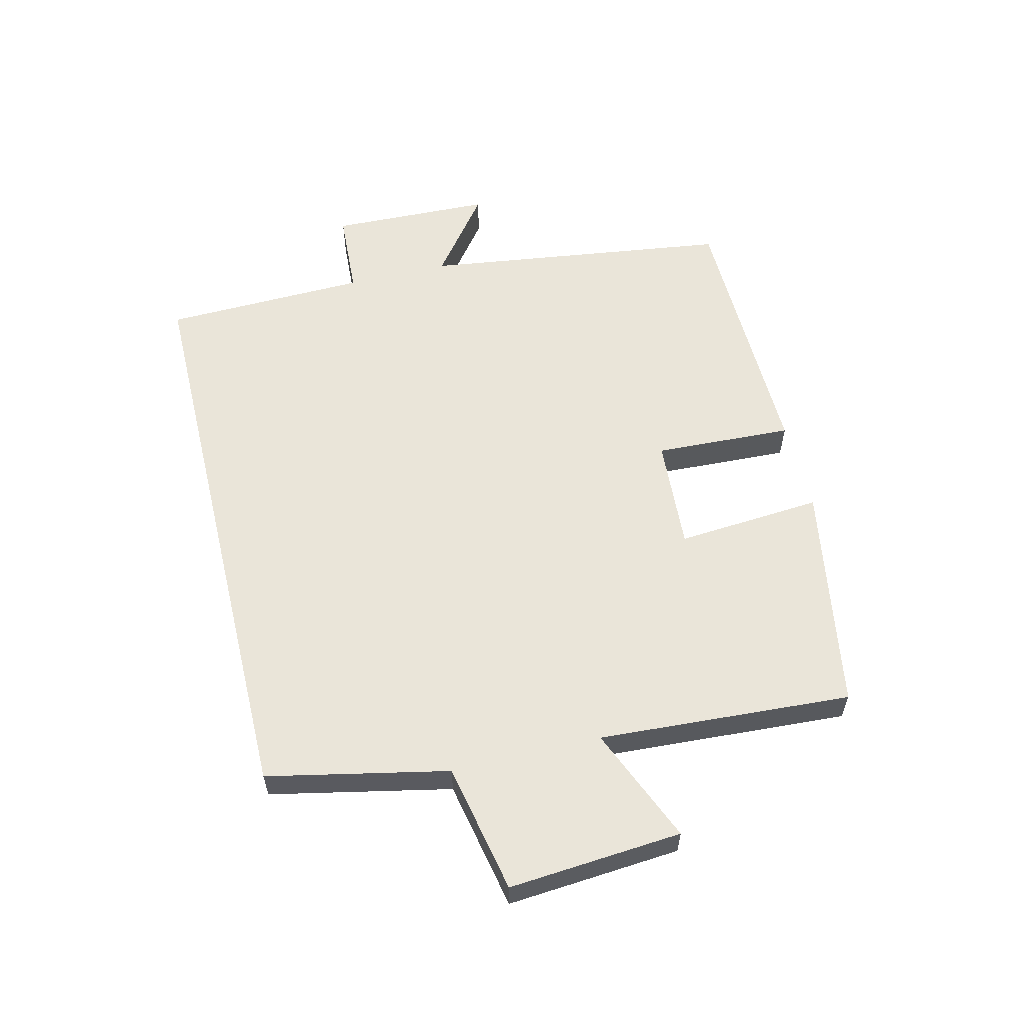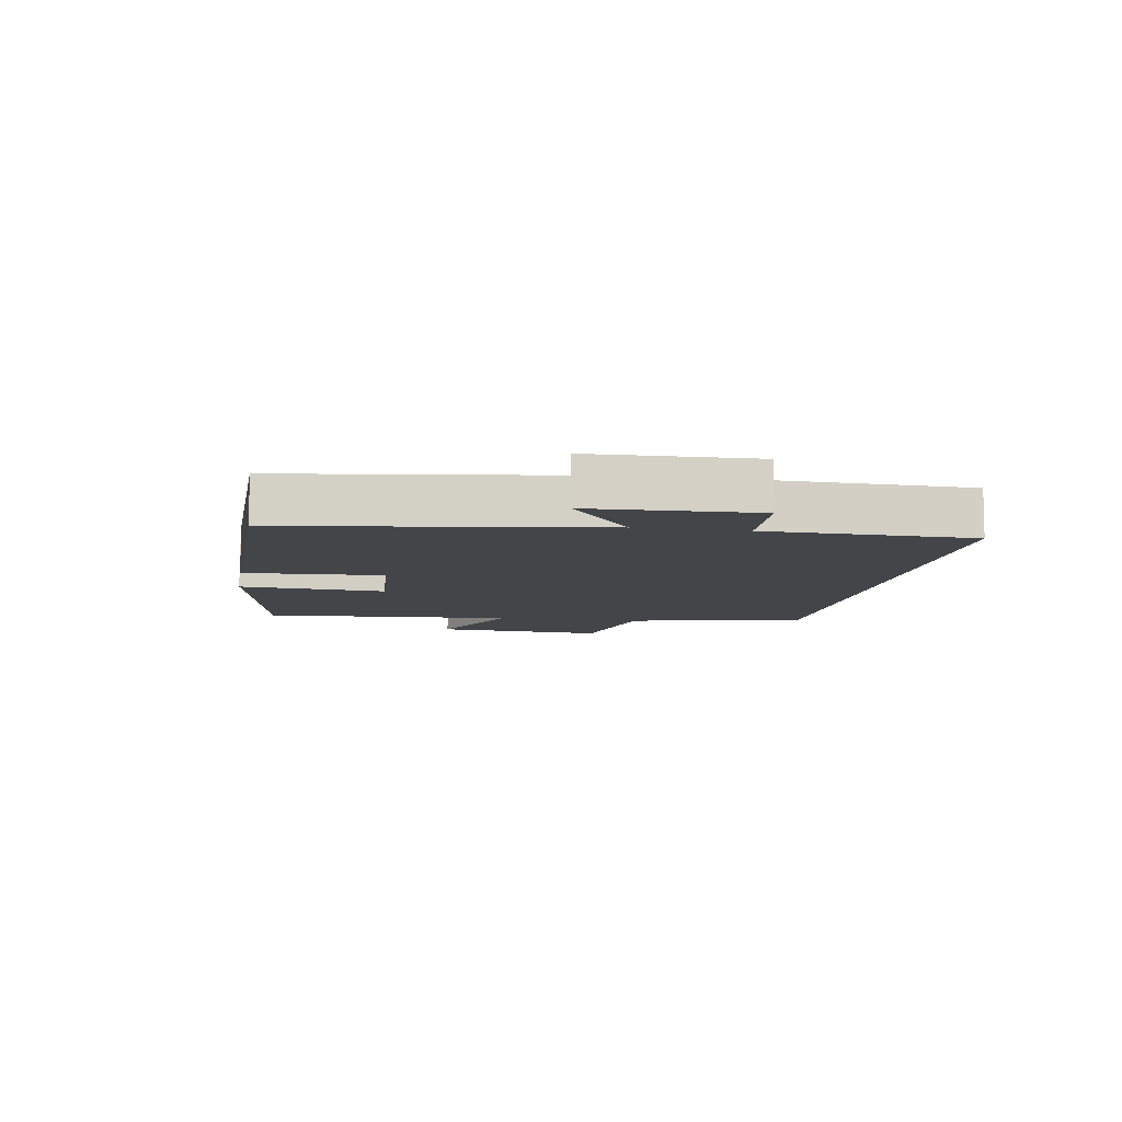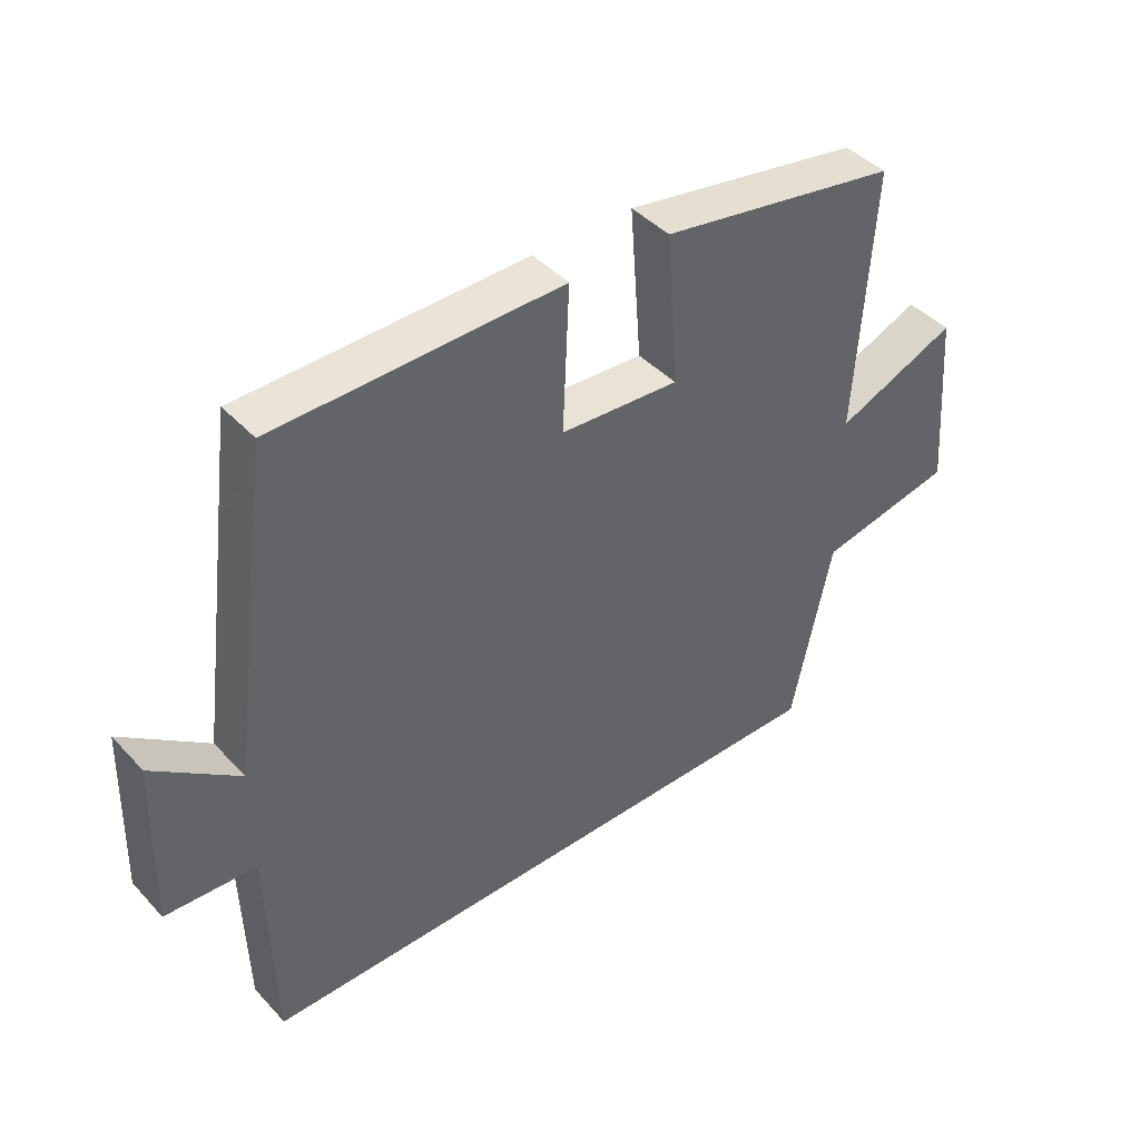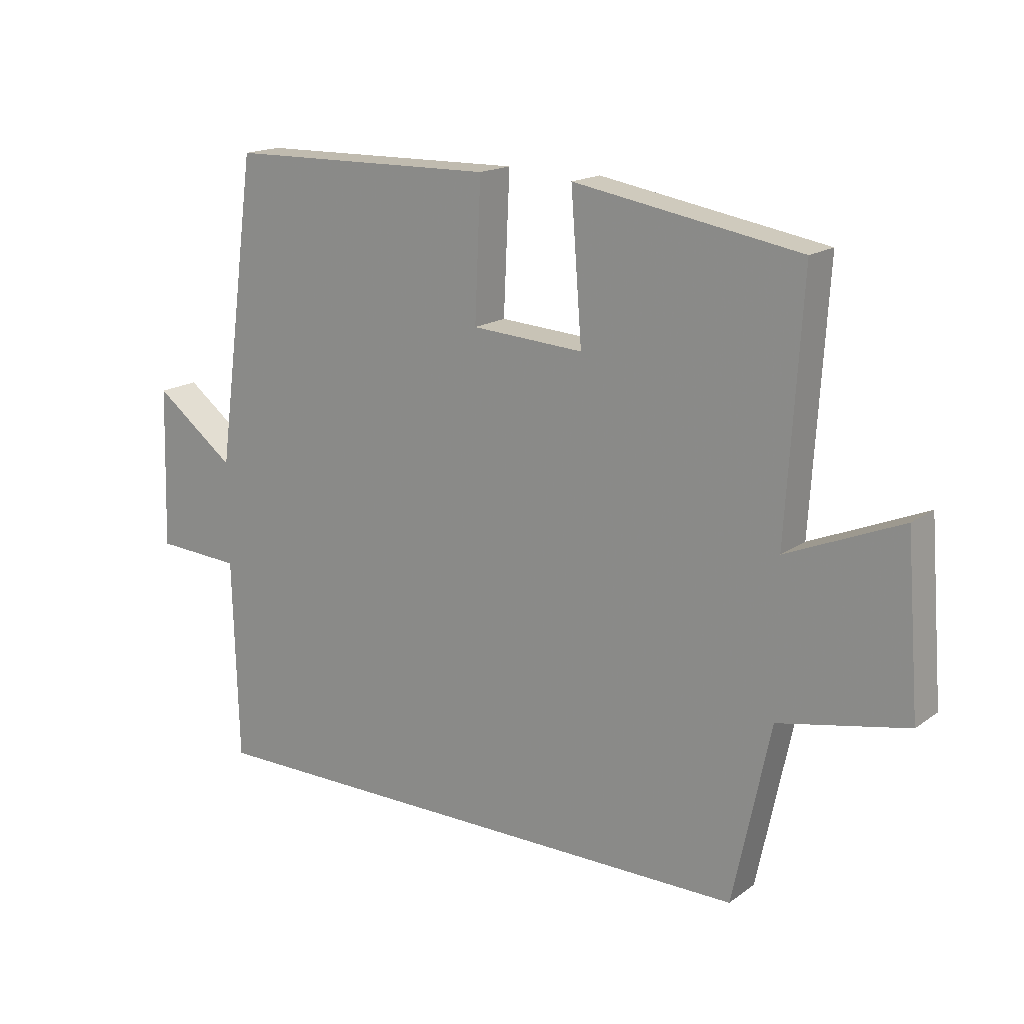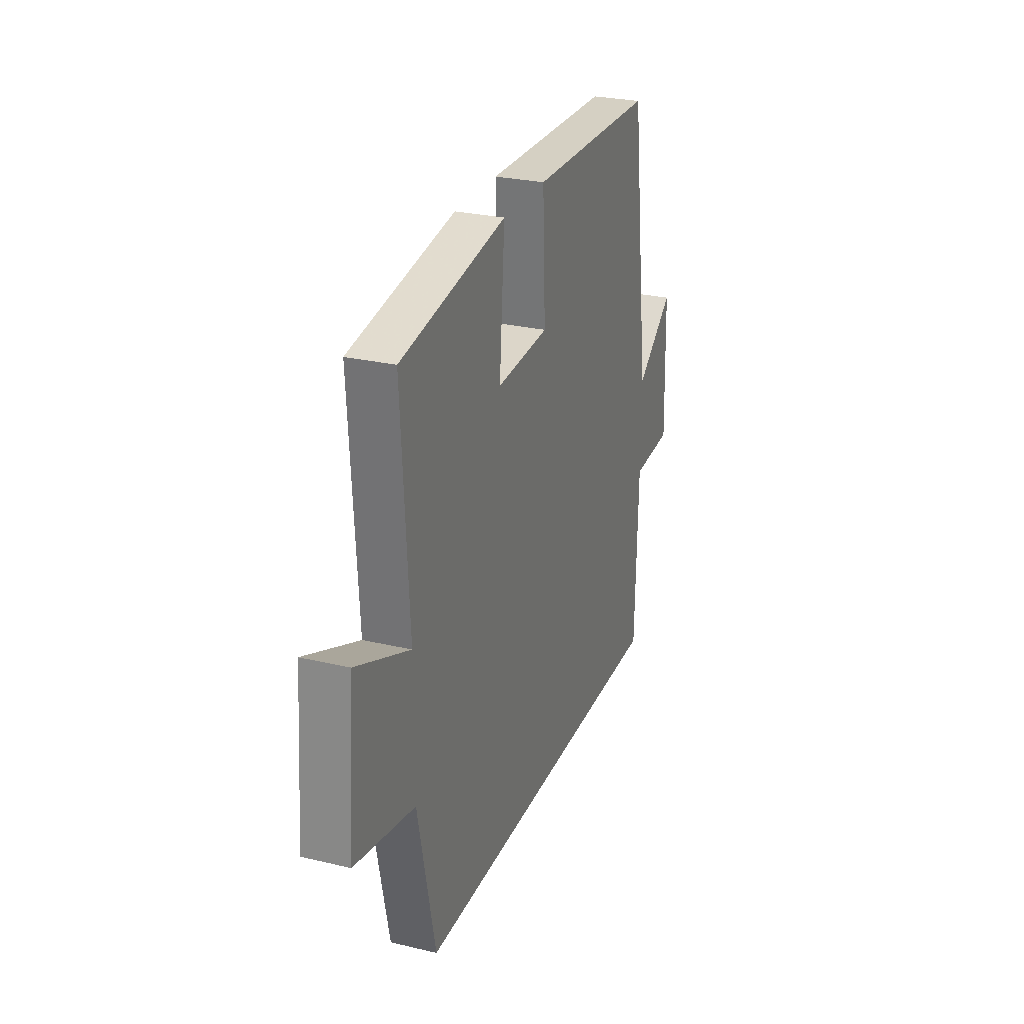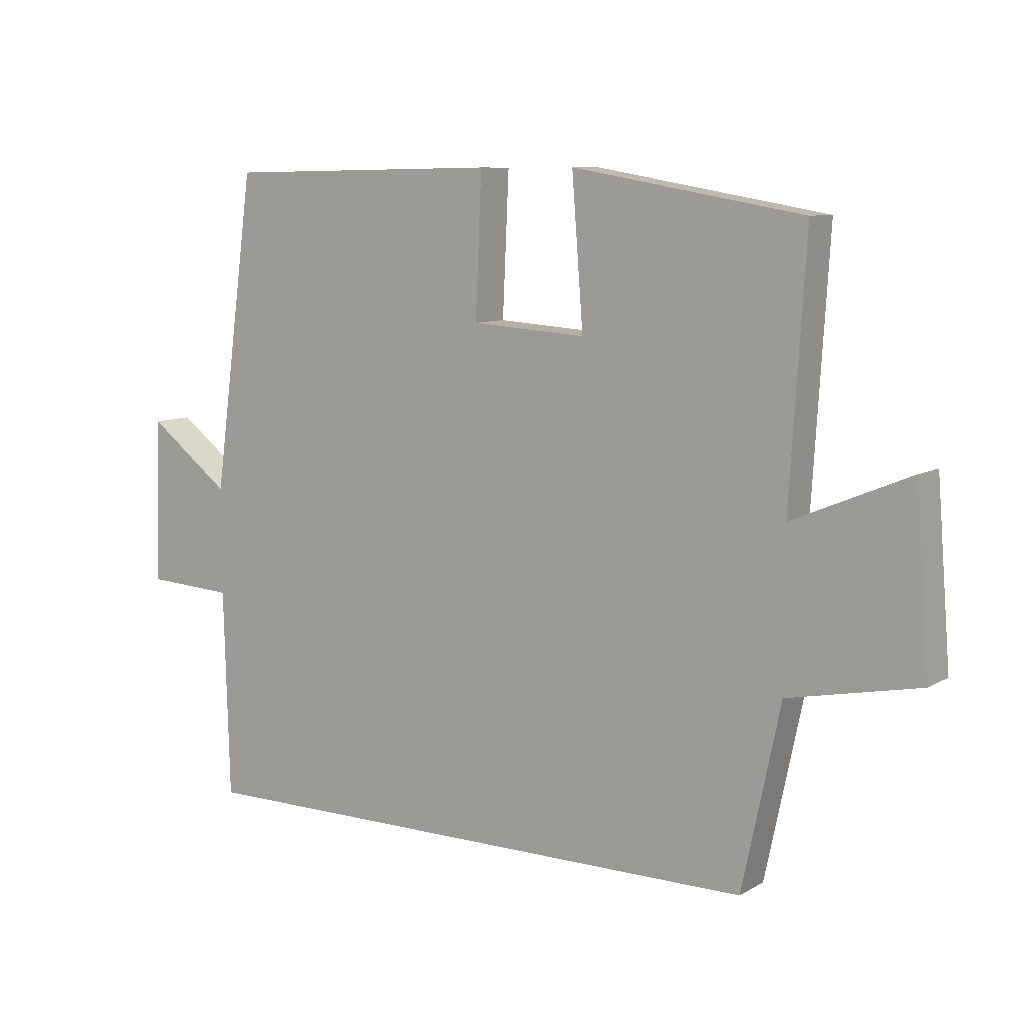
<metadata>
{"format":"obj","ext":"obj","renderer":"f3d","projection":"perspective","resolution":1024,"background":"white","views":[{"elev":57.9,"azim":-103.7,"up":"+Y"},{"elev":-8.6,"azim":80.7,"up":"+Y"},{"elev":42.8,"azim":141.0,"up":"+Z"},{"elev":16.8,"azim":-144.4,"up":"+Z"},{"elev":27.0,"azim":-69.8,"up":"+Z"},{"elev":8.7,"azim":-146.1,"up":"+Z"}]}
</metadata>
<code>
v 0.433 0.07 0.493
v 0.5 0.07 -0.004
v 0.631 0.07 0.096
v 0.639 0.07 -0.164
v 0.5 0.07 -0.172
v 0.491 0.07 -0.5
v -0.439 0.07 -0.5
v -0.5 0.07 -0.211
v -0.708 0.07 -0.169
v -0.686 0.07 0.109
v -0.5 0.07 0.031
v -0.525 0.07 0.437
v -0.159 0.07 0.5
v -0.177 0.07 0.266
v 0.005 0.07 0.278
v -0.005 0.07 0.5
v 0.433 0 0.493
v 0.5 0 -0.004
v 0.631 0 0.096
v 0.639 0 -0.164
v 0.5 0 -0.172
v 0.491 0 -0.5
v -0.439 0 -0.5
v -0.5 0 -0.211
v -0.708 0 -0.169
v -0.686 0 0.109
v -0.5 0 0.031
v -0.525 0 0.437
v -0.159 0 0.5
v -0.177 0 0.266
v 0.005 0 0.278
v -0.005 0 0.5
f 15 16 1 2
f 14 15 2
f 11 12 13 14
f 11 14 2
f 8 9 10 11
f 8 11 2
f 5 6 7 8
f 5 8 2
f 2 3 4 5
f 18 17 32 31
f 18 31 30
f 30 29 28 27
f 18 30 27
f 27 26 25 24
f 18 27 24
f 24 23 22 21
f 18 24 21
f 21 20 19 18
f 1 17 18 2
f 2 18 19 3
f 3 19 20 4
f 4 20 21 5
f 5 21 22 6
f 6 22 23 7
f 7 23 24 8
f 8 24 25 9
f 9 25 26 10
f 10 26 27 11
f 11 27 28 12
f 12 28 29 13
f 13 29 30 14
f 14 30 31 15
f 15 31 32 16
f 16 32 17 1

</code>
